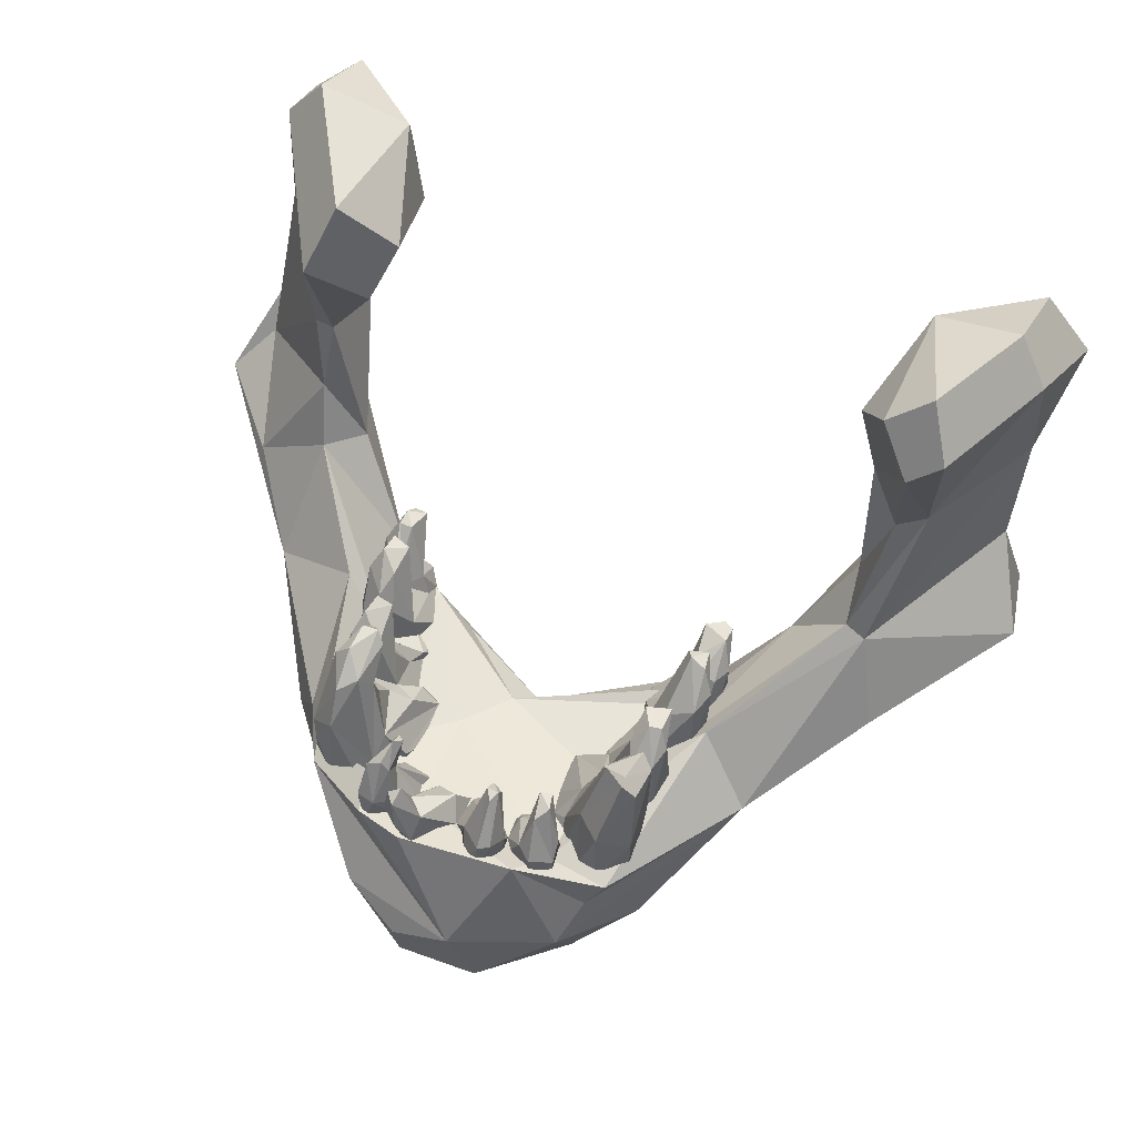
<metadata>
{"format":"obj","ext":"obj","renderer":"f3d","projection":"perspective","resolution":1024,"background":"white","views":[{"elev":64.7,"azim":20.2,"up":"+Y"}]}
</metadata>
<code>
v -183.1 -151.9 1.74
v 161.2 -82.64 5.587
v -122.9 -168.7 193.1
v 76.22 -135.6 164.2
v 59.61 -144.2 139.5
v 87.79 -139.1 120.6
v 188.9 -142 84.81
v -113.3 -115.8 135.9
v -228.4 -134.2 29.67
v 144.9 -85.53 86.29
v -110.9 -147.4 200.6
v -71.6 -218.8 248.1
v -163.6 -109.2 5.743
v -79.83 -190.7 199.2
v -202.8 -82.18 -15.03
v -29.35 -179.5 294.4
v 121.3 -164.7 170.3
v 15.35 -206.3 293.6
v 149.9 -66.99 34.08
v -133.5 -104.7 59.37
v -155.7 -67.17 57.75
v 63.25 -147.3 254.4
v -165 -34.48 39.12
v -83.63 -138.5 158
v -183.9 -123.4 -13.07
v 54.56 -165.9 274.2
v 207.6 -88.36 4.771
v 120.3 -154.1 94.58
v -162.4 -145.7 14
v -162.8 -159 64.98
v 94.07 -116.4 155.7
v 153.7 -136.2 46.67
v -59.79 -170.3 277.4
v 26.32 -111.5 261.4
v -153.9 -31.78 41.89
v 206.3 -29.1 -13.7
v -203.2 -26.12 -25.35
v -97.71 -159.6 96.91
v 30.92 -188.6 222.1
v -150.2 -94.29 78.69
v -60.26 -125.7 254.7
v -69.91 -145.7 117.2
v 35.07 -170.7 187.7
v -173.4 -44.11 -37.73
v -206.1 -153.4 -20.37
v -185 -47.57 -43.62
v -39.09 -191.6 221.4
v 123.3 -148.6 176.9
v -106.7 -170.1 117.4
v -27.39 -208.4 293.3
v -24.83 -241.8 274.4
v -95.04 -135.5 233.9
v -149.8 -44.88 2.151
v 155.9 -91.93 88.24
v 1.484 -162.5 294
v 40.26 -125.6 244.8
v 71.89 -131.7 248.1
v 46.58 -140.4 190.4
v -218.5 -146.1 33.1
v -23.7 -237.5 256.8
v 61.19 -194.2 212.5
v 142 -71.02 58.53
v 86.83 -186.8 236.7
v -34.89 -117.5 263.6
v 171.3 -133.1 114.6
v -33.91 -129.5 237.5
v 192.5 -87.68 -5.986
v -11.52 -148.8 160.2
v 116.9 -117.6 82.39
v 10.07 -241.8 274.9
v 222.4 -145.2 -2.29
v 78.46 -176.9 182.5
v 168.6 -20.44 47.46
v -12.89 -174.8 180.7
v -0.6045 -162.6 151
v -31.79 -143.3 182.9
v -56.1 -138.8 202.1
v 157.9 -155.6 79.01
v 154.1 -23.45 54.9
v 198.2 -132.1 -0.169
v -159.3 -143.8 124.5
v -191.6 -131.5 74.46
v 84.61 -158.5 105.3
v 228.4 -123.5 43.41
v -66.16 -168.5 165.8
v 57.31 -217.3 257.3
v -99.71 -150.6 94.89
v -48.96 -155.9 126.5
v -9.481 -202.5 227.3
v -208.3 -112 12.16
v 169.8 57.18 60.56
v -158.3 38.41 54.64
v -174.1 -42.57 -60.04
v -142.6 -10.39 -11
v -131.2 6.746 40.42
v 154 38.58 64.03
v -186.5 56.58 -41.17
v -149.7 61.78 27.89
v -139.4 45.95 -40.53
v -120.6 33.84 22.08
v -126.8 8.736 -24.38
v -153.9 -7.367 -71.33
v -182.7 29.25 -80.54
v 184.8 66.85 -15.57
v 156.3 75.99 38.11
v 141.4 47.8 -23.35
v 190.7 36.98 -59.58
v 164.9 -2.841 -57.86
v 152.5 -7.506 -43.17
v 131 12.67 -12.09
v 122.7 31.68 29.83
v 135.7 58.71 46.77
v 216.9 12.14 -52.83
v 178 -34.18 -33.98
v 186.1 -36.03 -49.59
v -207.6 25.37 -40.71
v -207.6 4.293 -73.3
v 202.2 39.12 -7.199
v 136.3 3.008 42.35
v 144.1 -8.037 -0.1446
v 78.17 -105.9 173.3
v 13.3 -104.3 256.5
v -67.97 -133 165.5
v 17.09 -139.9 248.2
v 17.34 -112.8 247
v 17.25 -139.2 220.6
v 16.62 -127.4 241.3
v -85.19 -97.32 226.3
v -97.89 -110.2 220.9
v -50.57 -88.69 225.8
v 8.267 -116.7 235.4
v 72.11 -120.3 118.3
v 64.05 -164.9 204.7
v -60.42 -142.5 230
v -90.92 -149.5 100.3
v -75.66 -67.59 179.3
v 25.96 -157 186.4
v -82.98 -114.6 149.3
v -8.872 -133.2 225.7
v -35.13 -151.5 228.5
v 84.25 -107.8 96.32
v -94.48 -95.15 174.9
v -52.87 -93.37 236.9
v 75.92 -88.65 129.8
v -103.3 -116.7 108.8
v 80.13 -93.72 181
v 79.46 -161.4 123.4
v 30.71 -92.8 239.2
v 44.32 -115.1 207.5
v 43.28 -143.3 244.1
v -86.72 -97 135.1
v -84.07 -93.49 119.7
v 3.778 -84.59 233.7
v 7.389 -85.34 239.8
v 82.43 -163 187.1
v 51.2 -112.8 195.9
v -96.23 -93.41 125
v -87.09 -136.2 104.5
v -48.24 -126.9 221.2
v 65.66 -162.4 130.8
v -68.81 -161.3 232.2
v 29.15 -149.7 220.3
v -32.14 -136.2 221.7
v -100.2 -137 133.1
v 66.05 -136.8 129.2
v 33.47 -109.1 231.6
v -15.49 -118.1 231.8
v -25.91 -123.7 228
v 54.19 -94.6 201.4
v -60.52 -98.77 238.3
v -61.23 -164.8 176.9
v 76.21 -87.01 161.1
v 79.1 -70.52 201.9
v -79.45 -164.6 230.6
v 32.87 -121.9 229.2
v -3.742 -109.9 248.8
v -99.47 -125.3 155
v 43 -136.7 233.5
v -104.4 -135.4 140
v -27.91 -146.9 226.8
v 19.59 -122.8 230.4
v -52.42 -157.5 218.3
v -36.62 -85.47 248.8
v -85.94 -79.64 213.3
v 10.14 -146.2 228.4
v -82.74 -113.8 164.8
v -95.95 -165.1 180.9
v 66.62 -109 171.1
v 78.18 -133.2 111.1
v -49.79 -152 223.1
v -87.47 -86.14 187.3
v -67.58 -124.2 183.2
v -92.33 -143.1 194.8
v -10.4 -124.8 244.3
v -71.53 -73.04 183.9
v -67.31 -162.9 129.7
v 81.46 -134.8 175.1
v -25.36 -104.9 253.3
v -58.08 -164.3 130.3
v 25.28 -111.3 248
v 27.3 -138.7 218.4
v -45.33 -150.4 217.1
v 75.11 -150 203.7
v -96.86 -108.6 201.7
v 62.2 -126.9 151.4
v 86.18 -159.7 166
v 27.59 -162 195.1
v 75.3 -83.98 174.3
v 25.71 -156.9 204.2
v 81.29 -142.6 168.3
v 40.09 -127.1 221
v 84.01 -125.8 183.2
v 94.96 -156.4 130.3
v 43.64 -110.1 239.2
v 43.68 -167.3 147.2
v 61.92 -103.2 235.9
v 33.18 -110.4 255.3
v -61.43 -156.4 126.7
v -89.97 -115.1 121.4
v -105.4 -146 114.6
v -50.54 -132.9 214.6
v 60.03 -113.1 177.1
v 70.73 -112 155.7
v -96.42 -116.2 172.9
v 63.59 -84.67 165.3
v 49.61 -159 182.1
v 62.26 -162.9 235.7
v 75.91 -122.7 134.5
v 49.46 -162.1 231.9
v -57.3 -133.4 255.6
v -92.28 -157.9 105.2
v 79.89 -149.4 200.6
v 1.231 -108.7 238.7
v 65.07 -145.2 119.1
v 79.41 -133 217.4
v -51.54 -163.7 157.1
v -35.81 -102.6 262.8
v -66.35 -169.4 189.5
v 73.01 -126.8 166.8
v -0.1647 -123.6 261.6
v -8.094 -146.1 230.3
v -61.5 -117.1 214.3
v -9.412 -141 247.3
v -56.25 -148 171.5
v -84.11 -68.36 179.3
v -89.31 -113.9 166.1
v 68.91 -83.1 175.4
v 83.24 -94.14 122.1
v 68.35 -68.04 216.3
v 62.8 -86.2 193.9
v 55.36 -153.8 151.5
v 42.25 -149.1 176.5
v -48.23 -109.7 230.4
v -79.23 -98.48 191.4
v -42.04 -120.1 244.4
v -50.89 -165.7 187
v 89.27 -106.8 99.76
v 57.72 -70.59 208.2
v -91.27 -104.9 146
v 89.24 -115.4 128
v 71.08 -156 144.1
v 28.27 -146.8 254.8
v 65.84 -157.7 157
v 56.5 -150.5 127.1
v -55.97 -122.5 188.9
v -70.4 -129.6 235
v -66.25 -159.7 180.4
v -94.66 -115.8 226.9
v 42.16 -168 192.6
v 39.61 -163.6 203.1
v -70.56 -102.4 197.4
v -79.57 -145.2 103.9
v 75.34 -104.6 102.5
v -96.92 -112 184.4
v -70.99 -86.74 200.7
v -36.72 -140.5 246
v -78.77 -159.2 161.9
v 56.4 -159.5 240.2
v -100.8 -162.6 154.1
v 85.91 -104.6 152.3
v -101.6 -129.3 108.2
v 74.69 -114.8 201.6
v 49.9 -103.2 224.3
v -84.2 -139.6 237.1
v -96.14 -134.3 225.7
v 91.73 -133.5 116.2
v -81.57 -158 137.8
v 65.16 -99.68 194.8
v -66.49 -155.3 146.7
v 35.82 -129.9 259.3
v -34.72 -130.1 236.6
v 16.66 -129 257.5
v -84.25 -167.6 197.6
v -43.21 -144.2 201.2
v -52.66 -113.4 252.1
v -56.63 -133.9 176.2
v -76.67 -75.96 205.7
v -81.71 -105.8 190.6
v 44.36 -131.9 251
v -71.48 -140.7 146.6
v -94.06 -94.2 115.8
v -96.08 -136.4 209.9
v -86.18 -108.1 91.39
v -101 -160.3 131.9
v 26.92 -144.5 204.7
v -49.38 -146.5 217.7
v 73.3 -91.62 125.4
v -38.39 -89.21 257.4
v -95.56 -161.7 160.4
v 59.71 -152.8 171.8
v -79.7 -157.6 175.2
v 79.01 -133.2 230.7
v -63.65 -120.5 235.9
v 6.562 -131.6 264.3
v 3.729 -144.4 261.8
v 49.33 -157.4 146
v -93.56 -77.39 194.4
v 32.61 -140.4 181.9
v -85.6 -125.5 128.4
v -79.74 -74.34 175.6
v 34.08 -131.8 218.9
v -3.921 -148.5 235.5
v -49.05 -144.2 254.9
v -56.41 -125.8 228
v 93.43 -144.2 138.1
v 32.29 -144.1 221.2
v 75.54 -155 164.8
v -87.47 -129.5 161.3
v -102.2 -104.7 132
v -93.36 -110 89.56
v 53.03 -121.4 188.7
v -76.02 -156.5 236.5
v -64.01 -132.9 246.8
v -28.95 -145.8 259
v 80.79 -111.6 127.2
v -73.38 -146.9 113.8
v -91.52 -158.9 165.6
v -87.42 -85.85 154.3
v -46.72 -93.83 221.6
v 90.36 -157.8 140.9
v 44.4 -164 183.2
v 69 -162.7 222
v 55.91 -144.3 138.7
v -93.05 -114.5 123.2
v 7.178 -105.1 259.2
v 75.96 -74.98 216.6
v -43.72 -98.07 256.2
v 35.65 -162.2 185.2
v 71.15 -143.3 110.4
v 4.946 -105.1 236.6
v -27.61 -116 263.1
v -6.833 -138.9 255.4
v 35.97 -158.7 211.4
v -74.84 -107.5 172.1
v 17.48 -130.4 249.1
v 77.35 -165.6 194.6
v 12.78 -145.2 253.2
v -68.3 -115.1 190.9
v -96.78 -104.9 103.2
v 90.87 -103.7 140.3
v 10.53 -91.17 231.2
v -85.61 -68.03 193.5
v 6.458 -146.9 224.9
v -38.55 -159.3 187.3
v 56.11 -147.4 144.8
v 76.44 -108.1 119.3
v 40.1 -163.2 155.7
v 45.09 -161.1 147.5
v -46.23 -142.5 179
v -39.95 -157.8 199.9
v 87.94 -135.2 165.1
v -74.87 -140 121.8
v -103.5 -161.2 113.1
v -79.04 -129.1 117.6
v 4.783 -91.11 227.9
v 9.996 -84.87 234.3
v 88.34 -102.7 109
v -64.24 -138.3 156
v -90.15 -85.6 164.9
v 88.46 -130.8 139.6
v 61.39 -93.92 181.7
v 35.62 -167.6 196.9
v 75.92 -151.4 221.3
v 94.86 -158.7 120.6
v -56.03 -160.6 143.3
v 76.27 -97.7 191.3
v 94.14 -116.7 119.1
v -78.84 -88.29 155.7
v 87.04 -152 108.8
v 91.61 -118 145.3
v 78.83 -110.2 230.3
v -89.57 -103.3 104
v 48.65 -136.7 176.9
v 47.75 -161.5 134.2
v 84.55 -90.62 133.2
v -51.08 -168.6 193.6
v 58.93 -129.7 165.8
v -48.5 -99.2 237.8
v -58.21 -165.8 180
v -96.06 -152.6 191.7
v -62.49 -116.5 248.8
v -59.62 -110.6 231.1
v -50.31 -95.83 218.9
v 36.39 -89.17 232.4
v -2.907 -126.3 225.7
v -62.83 -153.8 140.8
v -22.89 -146.5 222.7
v -98.54 -127.7 176.4
v -92.88 -154 210
v -95.71 -104.6 94.94
v 71.31 -77.01 191.8
v 44.31 -115.5 249.6
v -55.83 -148.3 252.1
v 64.8 -138 243.4
v 34.44 -93.23 222.6
v -73.66 -129.4 145
v 35.89 -150.3 226.7
v -91.54 -118.9 196.3
v -1.011 -136.7 221.8
v -85.55 -164.4 215.5
v -83.39 -162.9 199.6
v -102.7 -134.4 152.7
v -42.77 -87.76 252
v 28.28 -92.18 223.8
v 80.17 -126.4 199.5
v 92.06 -156.9 152.7
v -103.4 -142.4 129.4
v -35.13 -131.6 256.2
v -63.38 -127 227.4
v 56.44 -160.8 135
v -88.01 -163.8 116.4
v -33.87 -105.2 244.7
v 80.14 -106.8 209.2
v -78.33 -93.62 177.6
v 35.78 -147.5 256
v -53.96 -162.2 208.5
v 53.56 -132.1 241.2
v 54.75 -82.45 204.2
v 66.85 -80.91 206.1
f 58 56 31
f 14 85 47
f 38 75 74
f 48 65 54
f 88 75 38
f 78 7 17
f 23 116 37
f 44 95 53
f 32 67 80
f 52 11 33
f 4 69 6
f 33 12 50
f 72 78 17
f 42 24 77
f 22 26 48
f 18 86 26
f 26 86 63
f 4 10 69
f 116 117 37
f 60 39 61
f 90 23 37
f 95 35 53
f 65 7 84
f 55 18 26
f 83 43 74
f 43 89 74
f 65 84 54
f 71 27 84
f 3 30 49
f 55 50 18
f 85 38 74
f 64 34 66
f 34 57 56
f 89 47 74
f 43 39 89
f 41 24 8
f 37 15 90
f 57 22 48
f 51 60 70
f 67 71 80
f 42 87 24
f 51 50 12
f 12 60 51
f 43 72 61
f 72 17 61
f 20 21 40
f 59 1 30
f 82 9 81
f 49 14 3
f 34 64 55
f 83 78 72
f 69 10 62
f 78 28 32
f 49 38 85
f 83 72 43
f 71 84 7
f 11 8 81
f 10 54 73
f 6 5 4
f 87 29 13
f 30 29 87
f 12 33 3
f 91 73 118
f 5 58 4
f 31 4 58
f 77 24 41
f 59 45 1
f 85 74 47
f 67 2 114
f 89 60 47
f 54 84 27
f 61 86 70
f 60 61 70
f 10 79 62
f 66 41 64
f 68 42 76
f 1 29 30
f 5 68 58
f 58 68 76
f 82 21 90
f 40 21 82
f 18 50 70
f 35 21 20
f 6 68 5
f 12 14 60
f 114 36 27
f 115 113 36
f 49 85 14
f 60 89 39
f 67 27 71
f 38 42 88
f 81 9 59
f 81 30 3
f 32 28 69
f 69 28 83
f 45 59 9
f 16 33 50
f 55 16 50
f 87 20 40
f 15 46 44
f 15 44 25
f 69 2 32
f 21 23 90
f 119 120 114
f 78 71 7
f 40 24 87
f 52 8 11
f 52 41 8
f 42 68 88
f 65 17 7
f 3 14 12
f 8 40 81
f 81 40 82
f 42 77 76
f 57 34 22
f 60 14 47
f 37 117 46
f 75 6 83
f 6 75 68
f 54 36 73
f 9 15 45
f 44 53 13
f 30 38 49
f 62 19 69
f 55 33 16
f 19 62 119
f 92 23 35
f 69 83 6
f 77 66 76
f 28 78 83
f 75 88 68
f 61 17 86
f 114 2 19
f 19 119 114
f 15 25 45
f 58 76 56
f 25 13 29
f 41 55 64
f 92 116 23
f 87 38 30
f 2 67 32
f 48 26 63
f 48 54 31
f 70 86 18
f 114 115 36
f 118 73 36
f 24 40 8
f 17 63 86
f 93 94 95
f 13 25 44
f 82 90 9
f 96 119 79
f 33 11 3
f 53 35 20
f 48 17 65
f 48 63 17
f 32 71 78
f 37 46 15
f 36 54 27
f 39 43 61
f 41 66 77
f 44 46 93
f 79 119 62
f 36 113 118
f 56 66 34
f 93 46 117
f 67 114 27
f 57 48 31
f 81 59 30
f 53 20 13
f 13 20 87
f 31 56 57
f 95 44 93
f 73 79 10
f 35 23 21
f 55 26 34
f 35 95 92
f 74 75 83
f 76 66 56
f 96 79 73
f 41 52 55
f 54 10 31
f 32 80 71
f 3 11 81
f 38 87 42
f 4 31 10
f 26 22 34
f 29 45 25
f 51 70 50
f 91 96 73
f 69 19 2
f 52 33 55
f 1 45 29
f 90 15 9
f 97 98 99
f 98 100 99
f 100 101 99
f 101 102 99
f 102 103 99
f 103 97 99
f 105 104 106
f 104 107 106
f 107 108 106
f 108 109 106
f 109 110 106
f 110 111 106
f 111 112 106
f 112 105 106
f 116 92 98 97
f 92 95 100 98
f 95 94 101 100
f 94 93 102 101
f 93 117 103 102
f 117 116 97 103
f 91 118 104 105
f 118 113 107 104
f 113 115 108 107
f 115 114 109 108
f 114 120 110 109
f 120 119 111 110
f 119 96 112 111
f 96 91 105 112
f 168 432 167
f 167 139 407
f 174 332 284
f 306 202 190
f 182 306 190
f 159 324 253
f 306 294 221
f 284 268 285
f 198 167 432
f 334 243 351
f 241 180 407
f 241 407 139
f 308 351 198
f 308 237 351
f 241 334 180
f 291 253 255
f 140 190 202
f 276 291 255
f 139 167 194
f 334 237 428
f 334 351 237
f 429 306 242
f 401 333 230
f 413 134 190
f 230 333 413
f 134 161 190
f 313 402 324
f 134 413 333
f 324 134 333
f 276 347 291
f 161 182 190
f 255 398 295
f 285 268 302
f 243 194 198
f 233 139 194
f 143 295 398
f 266 284 332
f 313 401 170
f 291 347 168
f 253 291 180
f 174 284 285
f 180 202 163
f 202 180 140
f 243 334 241
f 168 407 291
f 306 221 242
f 170 295 143
f 323 295 230
f 230 413 323
f 401 230 295
f 182 161 436
f 193 409 285
f 134 429 266
f 333 401 313
f 347 428 237
f 253 398 255
f 194 167 198
f 140 323 413
f 276 295 323
f 128 266 429
f 193 285 302
f 334 276 180
f 284 266 128
f 243 198 351
f 266 161 134
f 333 313 324
f 134 324 306
f 401 295 170
f 407 168 167
f 429 134 306
f 159 163 306
f 163 202 306
f 347 276 428
f 276 255 295
f 182 294 306
f 402 253 324
f 306 324 159
f 413 190 140
f 159 253 163
f 402 313 170
f 285 420 174
f 420 285 409
f 332 161 266
f 163 253 180
f 432 168 347
f 243 241 315
f 180 276 140
f 334 428 276
f 174 161 332
f 276 323 140
f 407 180 291
f 379 298 434
f 186 338 388
f 136 320 245
f 297 136 362
f 184 297 362
f 402 403 253
f 271 254 275
f 388 192 354
f 317 184 362
f 245 317 362
f 398 130 143
f 398 253 339
f 403 339 253
f 186 388 354
f 271 298 254
f 317 204 129
f 183 198 432
f 183 308 198
f 423 308 183
f 423 347 308
f 347 423 432
f 265 358 242
f 224 418 274
f 298 271 358
f 129 302 268
f 224 274 142
f 195 275 254
f 128 429 297
f 429 275 297
f 297 184 128
f 362 136 245
f 358 265 192
f 271 275 242
f 429 242 275
f 434 388 379
f 338 246 224
f 403 130 339
f 388 434 192
f 271 242 358
f 129 268 128
f 298 142 418
f 224 142 338
f 142 379 338
f 369 242 221
f 192 434 298
f 418 193 302
f 242 369 265
f 403 402 170
f 128 184 129
f 192 298 358
f 191 320 254
f 129 184 317
f 254 320 195
f 191 245 320
f 338 379 388
f 128 268 284
f 298 191 254
f 369 221 294
f 418 302 204
f 317 191 204
f 418 204 298
f 136 195 320
f 275 195 297
f 204 302 129
f 204 191 298
f 379 142 298
f 317 245 191
f 183 432 423
f 142 274 418
f 130 403 170
f 408 418 224
f 237 308 347
f 195 136 297
f 339 130 398
f 130 170 143
f 396 256 364
f 400 421 193
f 267 171 238
f 364 369 294
f 187 293 400
f 337 309 287
f 311 293 187
f 171 236 399
f 238 399 396
f 309 177 279
f 174 436 161
f 244 123 192
f 177 422 279
f 436 370 182
f 171 267 385
f 421 409 193
f 277 287 196
f 385 378 123
f 267 238 293
f 187 277 311
f 421 400 293
f 396 399 256
f 369 244 296
f 369 296 265
f 436 364 370
f 370 294 182
f 309 187 400
f 385 123 244
f 238 171 399
f 193 418 408
f 364 256 369
f 196 289 277
f 289 267 311
f 409 421 420
f 420 421 174
f 171 385 236
f 309 337 187
f 309 279 287
f 296 244 192
f 369 256 244
f 267 293 311
f 238 421 293
f 236 244 399
f 277 337 287
f 436 396 364
f 328 309 408
f 244 236 385
f 296 192 265
f 238 396 436
f 337 277 187
f 436 174 238
f 385 267 289
f 294 370 364
f 408 309 400
f 238 174 421
f 289 311 277
f 400 193 408
f 399 244 256
f 336 272 374
f 336 196 431
f 279 179 304
f 374 272 158
f 179 279 422
f 336 135 272
f 218 372 416
f 218 416 300
f 392 319 374
f 303 374 158
f 328 378 300
f 164 179 344
f 329 259 157
f 373 281 135
f 431 373 231
f 231 373 135
f 157 301 329
f 219 344 301
f 378 385 406
f 422 329 179
f 218 300 406
f 152 416 319
f 199 289 196
f 151 416 152
f 406 199 218
f 220 427 145
f 304 373 431
f 281 373 220
f 422 177 329
f 301 344 329
f 281 220 145
f 135 431 231
f 199 406 385
f 138 259 328
f 218 336 372
f 196 218 199
f 304 164 427
f 328 416 138
f 303 392 374
f 158 272 135
f 246 328 408
f 336 218 196
f 186 354 123
f 289 199 385
f 179 329 344
f 123 378 186
f 319 372 374
f 300 416 328
f 427 344 145
f 416 372 319
f 336 431 135
f 431 287 279
f 259 177 328
f 151 157 259
f 135 281 158
f 219 359 344
f 158 281 330
f 309 328 177
f 427 220 373
f 431 196 287
f 279 304 431
f 259 329 177
f 151 259 138
f 246 408 224
f 344 427 164
f 427 373 304
f 246 338 186
f 219 319 392
f 123 354 192
f 300 378 406
f 138 416 151
f 378 328 246
f 186 378 246
f 372 336 374
f 179 164 304
f 219 152 319
f 145 344 359
f 278 178 417
f 412 290 299
f 292 314 315
f 345 314 122
f 201 175 326
f 201 181 175
f 227 383 312
f 292 355 125
f 322 357 315
f 233 131 405
f 363 322 419
f 185 126 162
f 211 178 283
f 150 299 435
f 153 176 345
f 185 127 181
f 355 292 124
f 200 355 217
f 201 326 162
f 176 194 243
f 350 125 131
f 122 376 154
f 214 412 150
f 166 181 200
f 417 150 435
f 185 419 131
f 227 414 278
f 345 122 154
f 185 124 357
f 178 211 321
f 240 345 176
f 125 127 131
f 150 417 178
f 148 424 200
f 240 243 352
f 352 243 315
f 419 139 405
f 194 176 233
f 243 240 176
f 278 437 178
f 262 124 185
f 127 185 131
f 217 355 124
f 326 417 162
f 216 414 391
f 181 126 185
f 166 200 424
f 185 357 322
f 419 185 363
f 419 405 131
f 363 185 322
f 350 131 233
f 262 417 435
f 175 181 166
f 376 125 361
f 203 282 383
f 178 166 214
f 148 217 412
f 417 353 229
f 435 299 290
f 181 127 200
f 227 342 383
f 278 414 437
f 283 437 216
f 414 216 437
f 278 229 227
f 262 185 417
f 350 361 125
f 278 417 229
f 314 240 315
f 217 124 262
f 312 383 235
f 148 200 217
f 166 178 175
f 315 240 352
f 283 178 437
f 383 282 235
f 292 315 357
f 125 355 127
f 150 178 214
f 404 412 214
f 126 201 162
f 355 200 127
f 162 417 185
f 412 299 150
f 292 122 314
f 376 122 125
f 322 315 241
f 139 233 405
f 241 419 322
f 262 435 290
f 122 292 125
f 178 321 326
f 181 201 126
f 314 345 240
f 391 414 312
f 292 357 124
f 326 175 178
f 217 262 290
f 227 312 414
f 233 176 153
f 241 139 419
f 290 412 217
f 326 321 305
f 149 321 211
f 404 214 415
f 247 288 386
f 188 172 121
f 208 247 386
f 169 250 288
f 424 404 415
f 433 235 282
f 232 425 203
f 282 203 425
f 425 232 212
f 375 361 350
f 153 154 376
f 433 282 288
f 154 153 345
f 173 391 433
f 156 318 149
f 433 391 235
f 148 412 404
f 346 391 173
f 404 424 148
f 288 250 411
f 172 225 208
f 247 208 225
f 146 172 208
f 146 121 172
f 146 208 386
f 153 376 375
f 288 247 381
f 249 216 346
f 282 425 386
f 415 214 166
f 258 283 249
f 288 411 433
f 282 386 288
f 222 331 381
f 288 156 169
f 331 288 381
f 249 283 216
f 212 146 425
f 225 222 381
f 381 247 225
f 153 375 233
f 375 350 233
f 386 425 146
f 121 146 212
f 188 222 225
f 169 211 438
f 235 391 312
f 156 149 169
f 288 331 156
f 424 415 166
f 305 321 149
f 172 188 225
f 376 361 375
f 169 438 250
f 258 211 283
f 391 346 216
f 149 318 305
f 211 169 149
f 393 367 252
f 368 367 393
f 261 160 206
f 261 206 327
f 353 417 326
f 210 197 155
f 318 252 348
f 269 133 270
f 310 251 263
f 261 263 430
f 133 226 310
f 155 206 210
f 397 316 393
f 331 393 156
f 197 210 239
f 155 356 327
f 348 207 137
f 353 209 207
f 318 348 137
f 133 203 342
f 229 207 270
f 393 252 318
f 310 263 356
f 222 393 331
f 137 209 305
f 269 341 133
f 229 270 227
f 206 160 340
f 210 206 371
f 229 353 207
f 215 341 367
f 212 232 155
f 340 426 206
f 326 209 353
f 207 348 382
f 133 356 232
f 203 133 232
f 367 368 215
f 269 348 252
f 203 383 342
f 341 252 367
f 382 269 270
f 269 252 341
f 226 215 368
f 326 305 209
f 430 263 251
f 226 341 215
f 318 137 305
f 368 393 316
f 133 342 227
f 318 156 393
f 207 382 270
f 382 348 269
f 316 226 368
f 232 356 155
f 261 327 263
f 310 356 133
f 206 155 327
f 155 197 212
f 341 226 133
f 251 226 316
f 206 426 371
f 137 207 209
f 263 327 356
f 251 310 226
f 133 227 270
f 228 335 366
f 280 223 239
f 335 228 307
f 223 280 144
f 366 132 165
f 228 165 343
f 390 371 426
f 197 239 188
f 365 239 205
f 430 264 160
f 365 397 239
f 325 340 213
f 384 286 387
f 389 286 384
f 387 260 380
f 248 390 335
f 132 366 273
f 234 349 389
f 360 390 248
f 394 343 264
f 366 165 228
f 390 426 340
f 380 390 340
f 205 239 223
f 188 397 393
f 307 223 144
f 239 210 371
f 280 239 371
f 335 260 377
f 286 389 189
f 389 384 147
f 257 387 286
f 147 234 389
f 205 223 307
f 343 316 365
f 390 360 371
f 430 251 316
f 248 395 360
f 335 380 260
f 390 380 335
f 213 147 384
f 325 387 380
f 325 213 384
f 340 325 380
f 349 132 189
f 160 147 213
f 132 141 189
f 165 132 234
f 349 234 132
f 365 316 397
f 188 393 222
f 280 395 144
f 121 197 188
f 248 335 307
f 343 205 228
f 212 197 121
f 365 205 343
f 280 360 395
f 430 316 394
f 213 340 160
f 189 389 349
f 141 286 189
f 384 387 325
f 147 160 234
f 188 239 397
f 343 394 316
f 264 430 394
f 335 377 366
f 307 228 205
f 387 377 260
f 165 234 264
f 234 160 264
f 132 273 141
f 261 430 160
f 165 264 343
f 371 360 280
f 410 281 145
f 359 410 145
f 330 281 410
f 359 392 410
f 157 151 152
f 303 330 410
f 330 303 158
f 219 301 152
f 392 359 219
f 303 410 392
f 152 301 157
f 307 144 248
f 141 273 257
f 387 257 377
f 377 273 366
f 377 257 273
f 395 248 144
f 257 286 141
f 211 258 438
f 411 173 433
f 439 258 249 346
f 173 439 346
f 411 439 173
f 411 438 439
f 250 438 411
f 439 438 258

</code>
